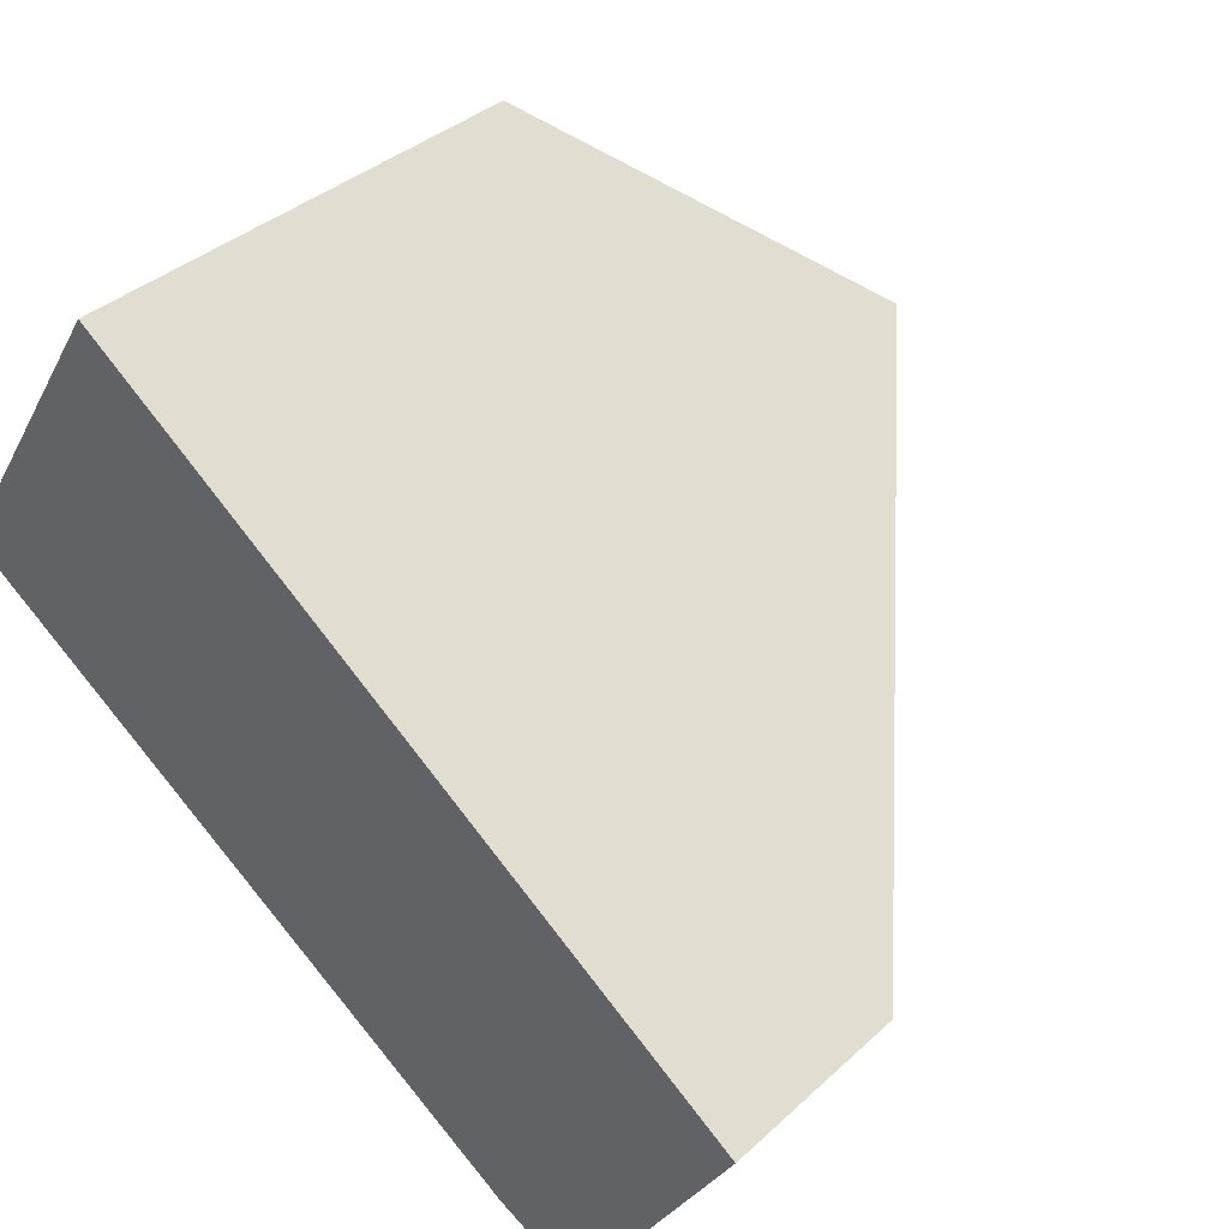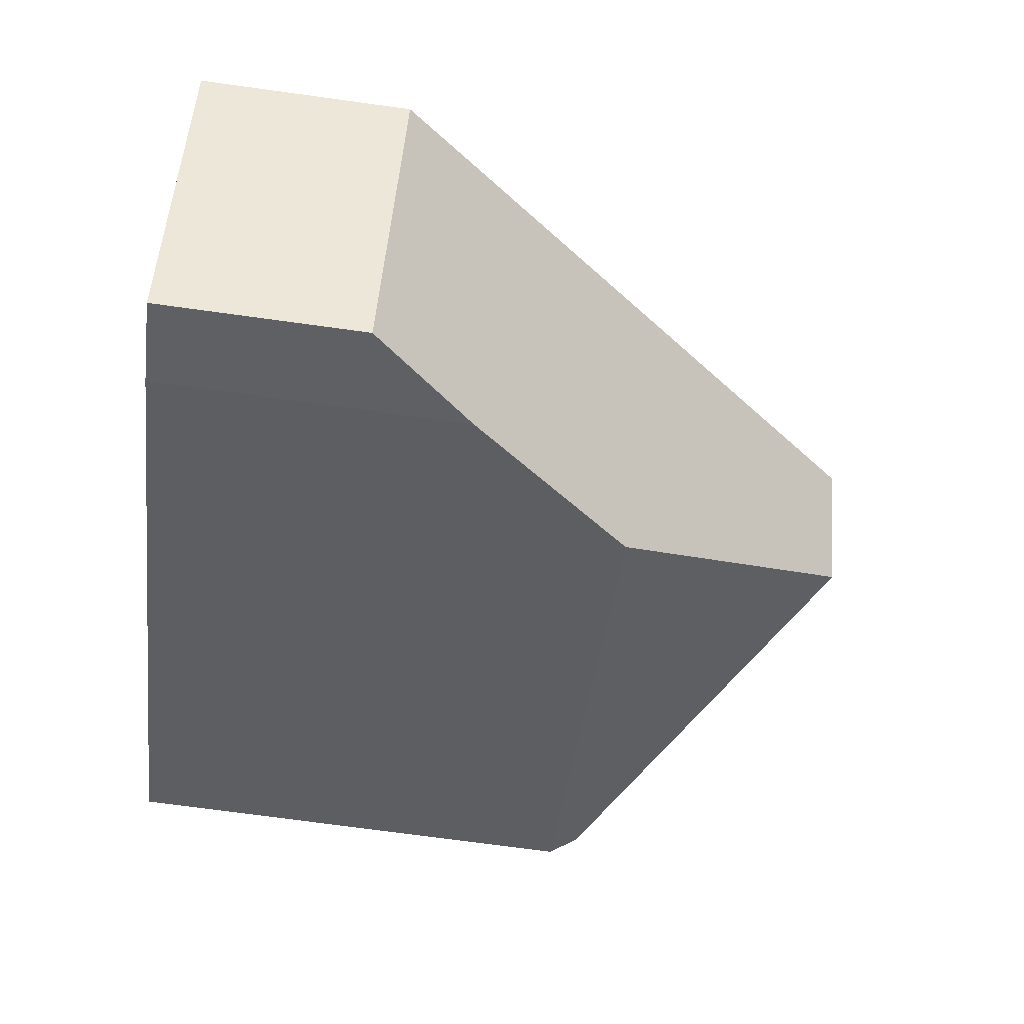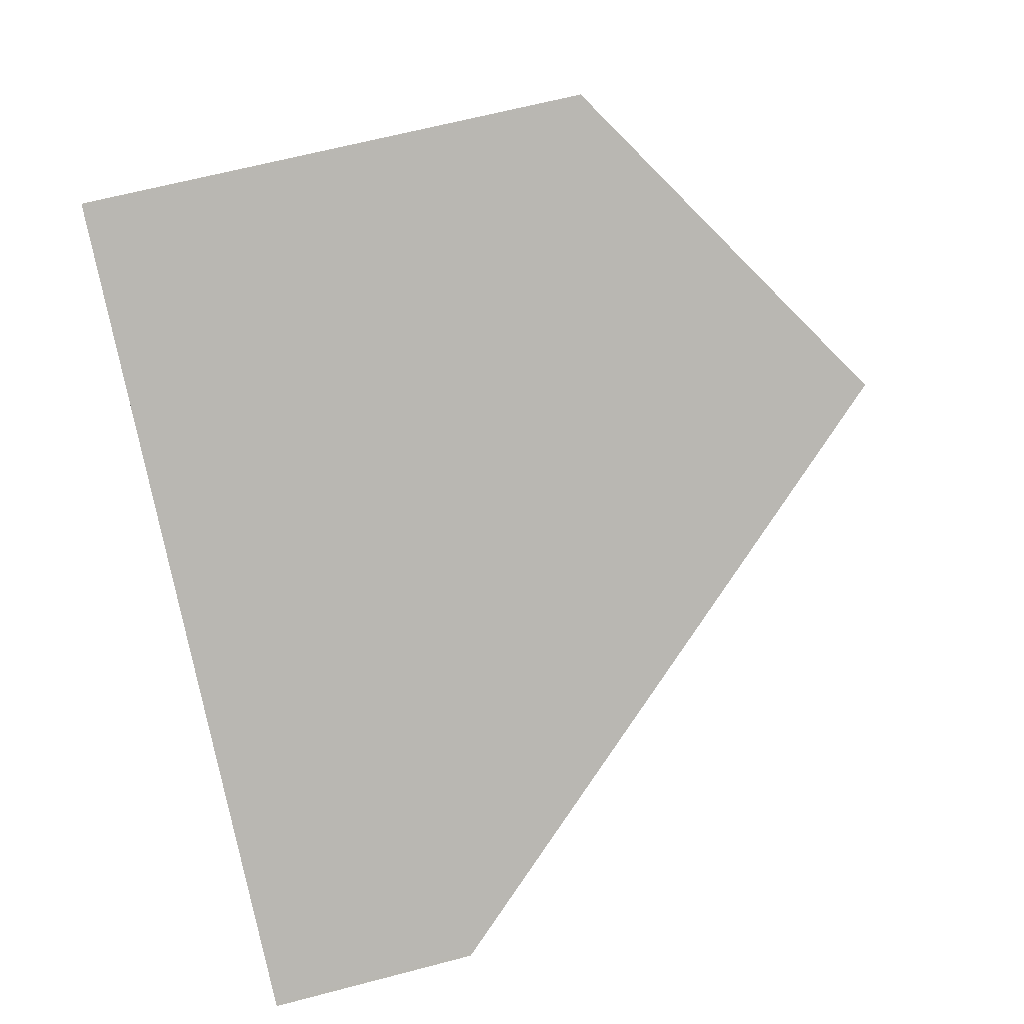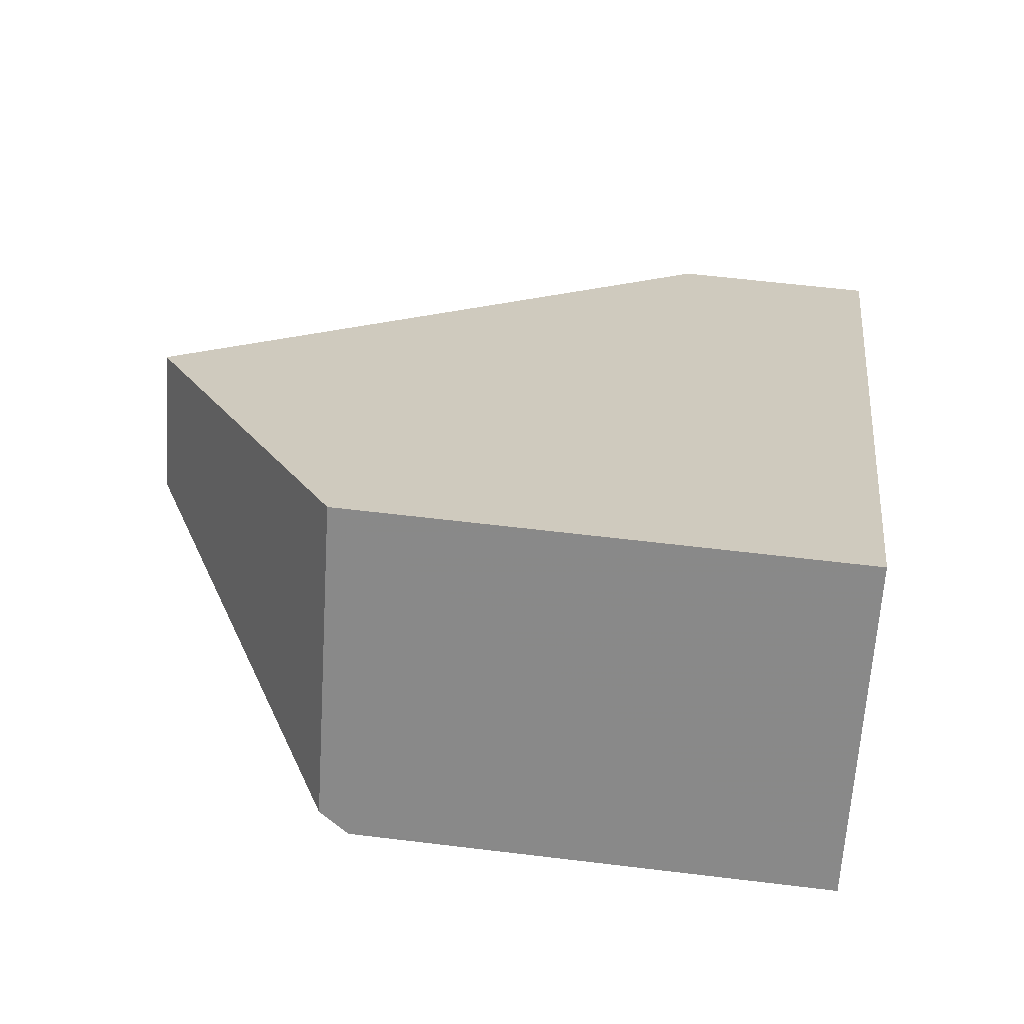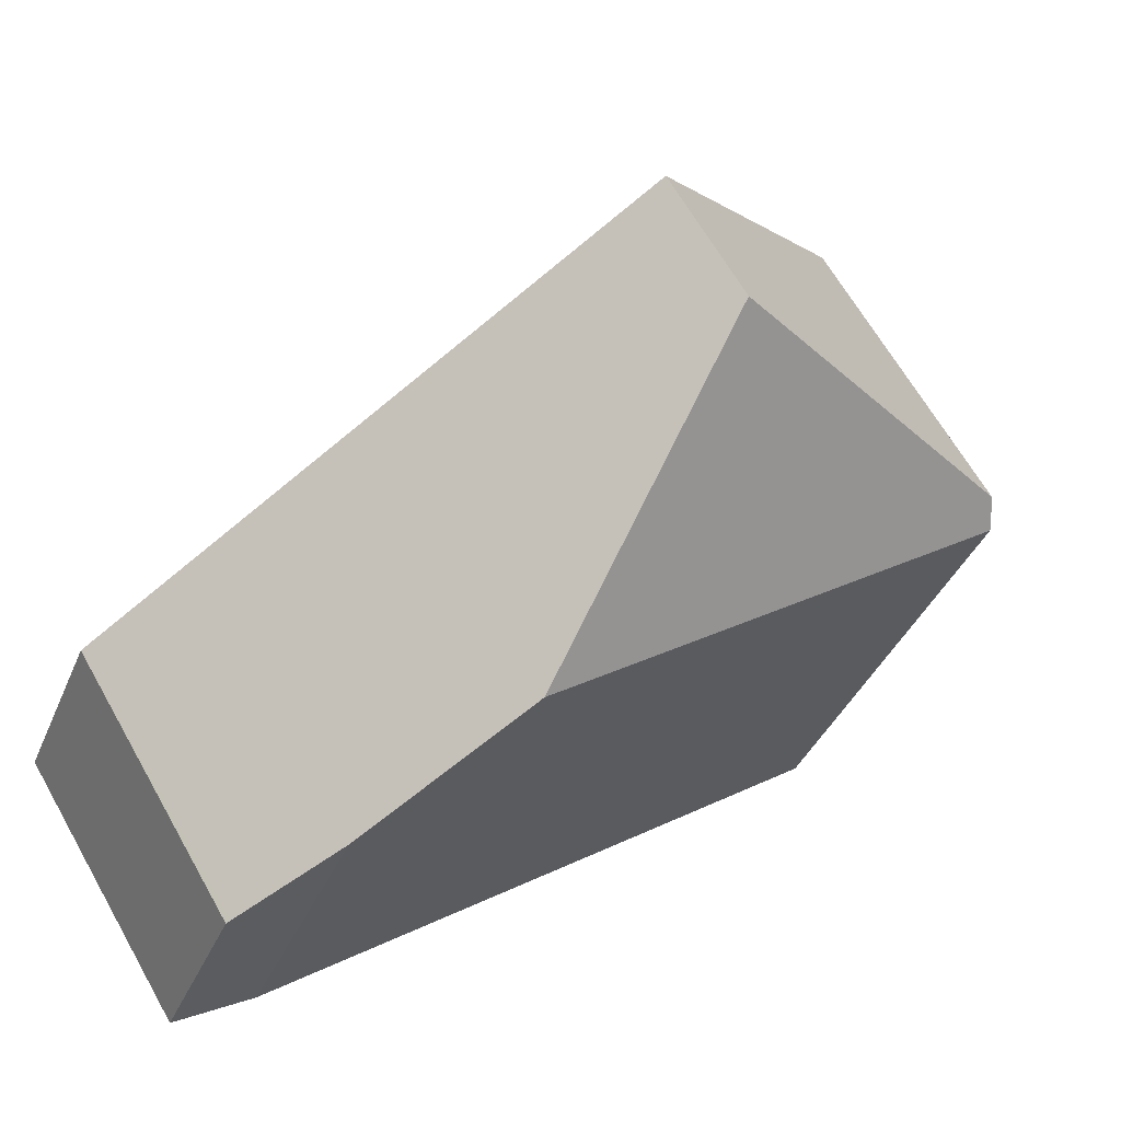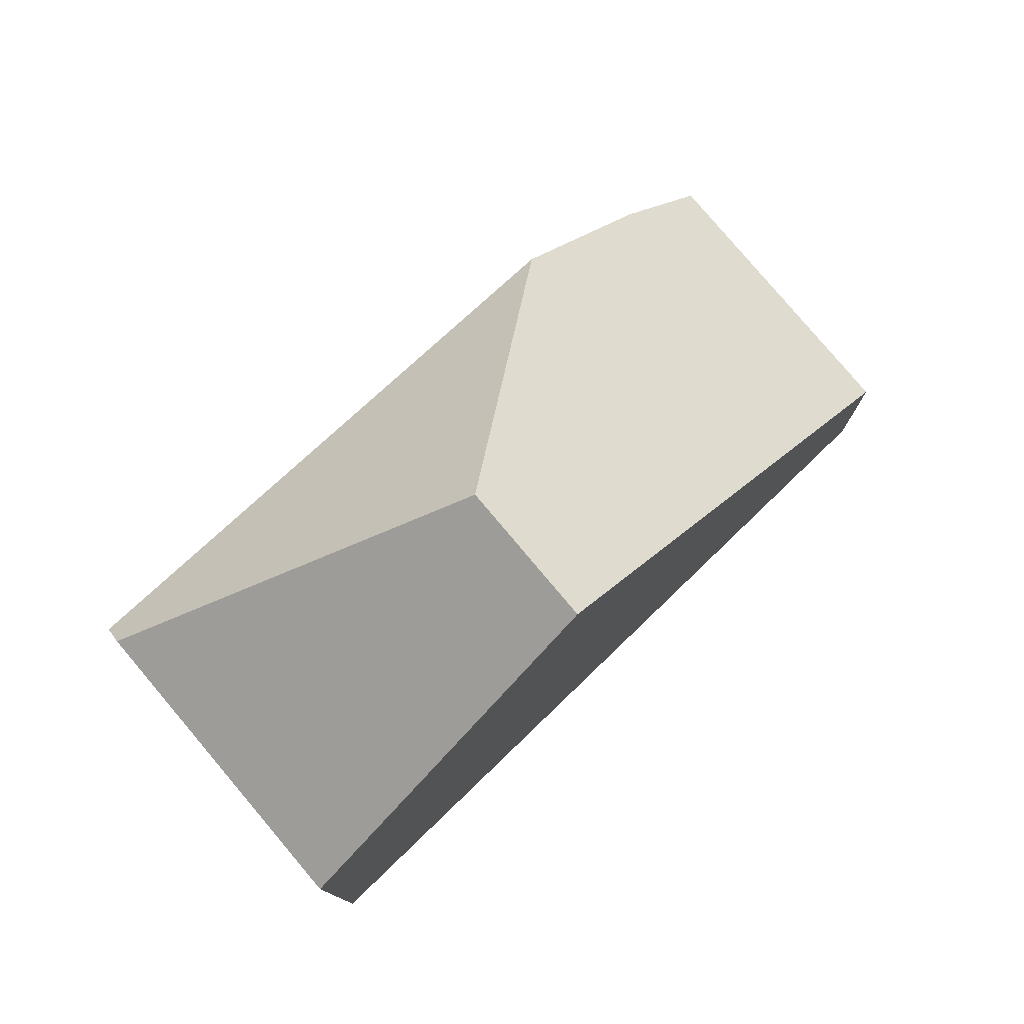
<metadata>
{"format":"obj","ext":"obj","renderer":"f3d","projection":"perspective","resolution":1024,"background":"white","views":[{"elev":36.3,"azim":-139.8,"up":"+Y"},{"elev":-72.8,"azim":-97.8,"up":"+Y"},{"elev":63.1,"azim":-105.0,"up":"+Y"},{"elev":58.5,"azim":97.2,"up":"+Y"},{"elev":-38.1,"azim":-21.1,"up":"+Y"},{"elev":79.2,"azim":172.1,"up":"+Z"}]}
</metadata>
<code>
v -631.3 -1818 3.213
v -632.2 -1818 2.137
v -634 -1816 2.167
v -626.8 -1810 5.286
v -624.9 -1813 4.947
v -629.8 -1812 7.701
v -630 -1817 4.951
v -629 -1814 7.688
v -629.8 -1812 7.7
v -634 -1816 2.167
v -631.5 -1818 2.956
v -630 -1817 4.987
v -629.8 -1812 7.701
v -630 -1817 4.951
v -629 -1814 7.688
v -629.8 -1812 7.7
v -629 -1814 7.688
v -625 -1813 5.255
v -625 -1813 5.255
v -626.8 -1810 5.286
v -630 -1817 4.987
v -624.9 -1813 4.983
v -624.9 -1813 4.947
v -624.9 -1813 4.983
v -626.8 -1810 5.297
v -626.8 -1810 5.297
v -625 -1813 5.266
v -625 -1813 5.266
v -633.9 -1815 2.212
v -633.9 -1815 2.212
v -632.2 -1818 2.181
v -630.6 -1817 4.2
v -630.6 -1817 4.2
v -632.4 -1814 4.232
v -632.4 -1814 4.232
v -631.5 -1818 2.956
v -631.3 -1818 3.213
v -631.3 -1818 0
v -631.5 -1818 0
v -634 -1816 2.167
v -632.2 -1818 2.137
v -632.2 -1818 -4.441e-16
v -634 -1816 -4.441e-16
v -633.9 -1815 2.212
v -634 -1816 2.167
v -634 -1816 0
v -633.9 -1815 0
v -626.8 -1810 5.286
v -626.8 -1810 5.286
v -626.8 -1810 0
v -626.8 -1810 0
v -624.9 -1813 4.947
v -624.9 -1813 4.947
v -624.9 -1813 0
v -624.9 -1813 0
v -630.6 -1817 4.2
v -630 -1817 4.951
v -630 -1817 0
v -630.6 -1817 0
v -634 -1816 2.167
v -634 -1816 2.167
v -634 -1816 -4.441e-16
v -634 -1816 0
v -632.2 -1818 2.181
v -631.5 -1818 2.956
v -631.5 -1818 0
v -632.2 -1818 0
v -626.8 -1810 5.297
v -629.8 -1812 7.701
v -629.8 -1812 0
v -626.8 -1810 0
v -624.9 -1813 4.983
v -625 -1813 5.255
v -625 -1813 0
v -624.9 -1813 0
v -625 -1813 5.255
v -626.8 -1810 5.286
v -626.8 -1810 0
v -625 -1813 0
v -624.9 -1813 4.947
v -624.9 -1813 4.983
v -624.9 -1813 0
v -624.9 -1813 0
v -630 -1817 4.951
v -624.9 -1813 4.947
v -624.9 -1813 0
v -630 -1817 0
v -626.8 -1810 5.286
v -626.8 -1810 5.297
v -626.8 -1810 0
v -626.8 -1810 0
v -632.4 -1814 4.232
v -633.9 -1815 2.212
v -633.9 -1815 0
v -632.4 -1814 0
v -632.2 -1818 2.137
v -632.2 -1818 2.181
v -632.2 -1818 0
v -632.2 -1818 -4.441e-16
v -631.3 -1818 3.213
v -630.6 -1817 4.2
v -630.6 -1817 0
v -631.3 -1818 0
v -629.8 -1812 7.701
v -632.4 -1814 4.232
v -632.4 -1814 0
v -629.8 -1812 0
v -631.3 -1818 0
v -632.2 -1818 0
v -634 -1816 0
v -626.8 -1810 0
v -624.9 -1813 0
f 30 10 3 29
f 33 1 11 32
f 31 2 10 30
f 24 22 5 23
f 26 4 20 25
f 25 20 19 28
f 27 18 22 24
f 23 14 21 24
f 25 16 13 26
f 28 15 16 25
f 24 21 17 27
f 35 30 29 34
f 32 11 31 30 35
f 32 12 7 33
f 34 6 9 35
f 35 9 8 12 32
f 37 38 39 36
f 41 42 43 40
f 45 46 47 44
f 49 50 51 48
f 53 54 55 52
f 57 58 59 56
f 61 62 63 60
f 65 66 67 64
f 69 70 71 68
f 73 74 75 72
f 77 78 79 76
f 81 82 83 80
f 85 86 87 84
f 89 90 91 88
f 93 94 95 92
f 97 98 99 96
f 101 102 103 100
f 105 106 107 104
f 109 110 111 112 108

</code>
